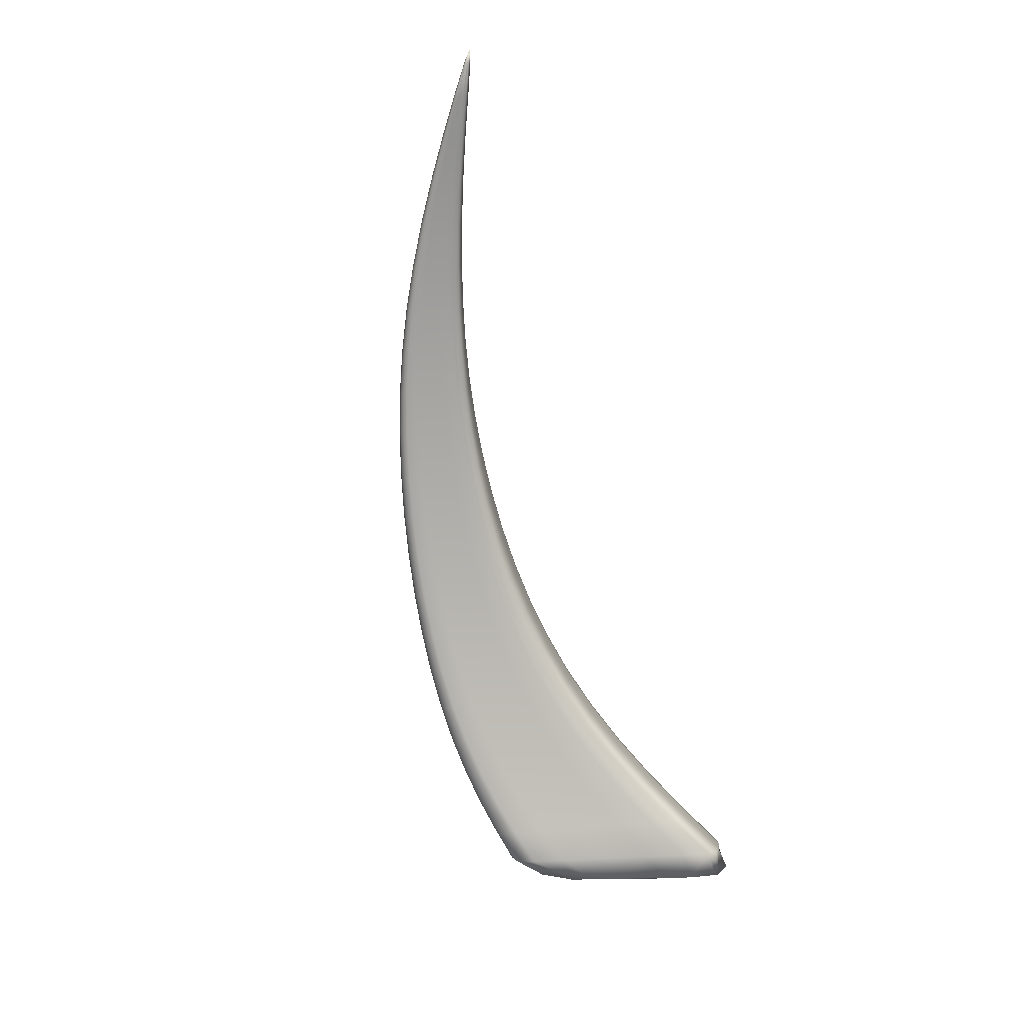
<metadata>
{"format":"obj","ext":"obj","renderer":"f3d","projection":"perspective","resolution":1024,"background":"white","views":[{"elev":-58.3,"azim":104.2,"up":"+Z"}]}
</metadata>
<code>
v -0.02613 0.8577 0.0528
v -3.836 0.3371 -0.8895
v -1.814 0.1024 -0.1195
v -1.796 0.4626 -0.3746
v -0.03587 0.8798 -0.01468
v -1.742 0.1088 -0.4086
v -0.02494 0.8526 -0.01574
v -0.6599 0.5049 0.0492
v -0.6417 0.5012 -0.12
v -0.6476 0.4959 -0.04393
v -0.02488 0.8535 0.01579
v -0.2999 0.6978 0.06257
v -0.2946 0.6908 -0.003603
v -0.2928 0.6922 -0.05765
v -1.032 0.3361 0.01493
v -0.9991 0.3355 -0.1996
v -1.011 0.3257 -0.1032
v -1.772 0.09025 -0.2792
v -1.418 0.2006 -0.04127
v -1.387 0.1894 -0.1818
v -1.367 0.2037 -0.296
v -0.694 0.6608 -0.1108
v -0.02761 0.859 -0.02169
v -0.6535 0.5403 -0.1274
v -0.3001 0.7133 -0.06361
v -0.03237 0.8708 -0.02099
v -0.6766 0.6104 -0.1226
v -0.314 0.7515 -0.06117
v -0.3243 0.7792 -0.05319
v -1.751 0.196 -0.416
v -1.013 0.3916 -0.2079
v -1.38 0.2758 -0.3044
v -1.063 0.5639 -0.1845
v -1.041 0.4919 -0.2001
v -1.776 0.3512 -0.3991
v -1.408 0.4042 -0.2927
v -1.431 0.4964 -0.2728
v -1.857 0.4674 -0.1353
v -0.03698 0.885 0.05056
v -0.7106 0.6671 0.03744
v -0.03679 0.8831 0.01458
v -0.7028 0.6685 -0.04633
v -0.3282 0.7847 -0.005776
v -0.331 0.7856 0.05587
v -1.093 0.5696 -0.00064
v -1.078 0.5736 -0.1045
v -1.824 0.4758 -0.2702
v -1.452 0.5078 -0.1794
v -1.476 0.5014 -0.05837
v -0.03528 0.8811 0.05937
v -0.7041 0.642 0.05215
v -0.3266 0.7723 0.06627
v -0.03068 0.8696 0.06035
v -0.6825 0.5729 0.05792
v -0.3134 0.7349 0.06945
v -1.856 0.4102 -0.1114
v -1.086 0.5332 0.01795
v -1.471 0.4543 -0.03665
v -1.06 0.4336 0.02581
v -1.838 0.2544 -0.1024
v -1.446 0.326 -0.02762
v -3.84 1.136 -1.193
v -2.968 0.01804 -0.4649
v -2.874 0.6063 -0.7556
v -2.825 0.0268 -0.818
v -2.211 0.0389 -0.2185
v -2.116 0.04782 -0.5357
v -2.157 0.02534 -0.3941
v -2.887 -0.002871 -0.6607
v -2.599 0.009577 -0.3353
v -2.532 -0.00669 -0.5232
v -2.48 0.01955 -0.6742
v -2.83 0.1691 -0.8201
v -2.121 0.1506 -0.5412
v -2.483 0.1399 -0.6775
v -2.158 0.4648 -0.4893
v -2.14 0.3334 -0.5185
v -2.853 0.4232 -0.7895
v -2.5 0.3544 -0.6494
v -2.518 0.5087 -0.6164
v -3.672 0.3116 -1.176
v -3.306 0.0695 -0.6006
v -3.141 0.074 -0.9594
v -3.212 0.04106 -0.799
v -3.737 0.2651 -1.04
v -3.614 0.1608 -0.7394
v -3.507 0.122 -0.9354
v -3.43 0.1581 -1.096
v -3.703 0.5207 -1.2
v -3.155 0.2447 -0.963
v -3.459 0.3635 -1.105
v -3.229 0.7712 -0.9073
v -3.195 0.5503 -0.9363
v -3.779 0.8746 -1.202
v -3.526 0.7325 -1.091
v -3.577 0.9996 -1.075
v -2.985 0.6197 -0.4836
v -2.236 0.4705 -0.2314
v -2.193 0.4804 -0.3765
v -2.924 0.6305 -0.6365
v -2.56 0.5278 -0.4984
v -2.613 0.517 -0.347
v -2.993 0.5258 -0.4548
v -2.239 0.4028 -0.2059
v -2.619 0.4376 -0.3203
v -2.229 0.2185 -0.1976
v -2.987 0.2689 -0.4424
v -2.615 0.2209 -0.3117
v -3.955 1.181 -1.003
v -3.352 0.7924 -0.6434
v -3.284 0.8025 -0.7924
v -3.899 1.197 -1.111
v -3.638 1.04 -0.969
v -3.709 1.031 -0.8287
v -3.952 1.034 -0.9509
v -3.357 0.6802 -0.6105
v -3.708 0.8966 -0.7885
v -3.34 0.3715 -0.5864
v -3.906 0.6772 -0.8942
v -3.671 0.5251 -0.7429
v -3.899 0.5287 -0.9117
v -3.759 0.2171 -0.8103
v -3.647 0.3166 -0.7226
v -3.829 0.6156 -0.8259
v -1.828 0.167 -0.09835
v -1.615 0.147 -0.0777
v -1.433 0.2541 -0.02327
v -1.642 0.2857 -0.06238
v -1.786 0.4178 -0.3926
v -1.614 0.4752 -0.3221
v -1.42 0.4593 -0.2881
v -1.592 0.3733 -0.3442
v -1.753 0.09486 -0.3564
v -1.554 0.1518 -0.3503
v -1.374 0.1926 -0.2498
v -1.579 0.1353 -0.2282
v -0.6431 0.4962 -0.08908
v -0.4664 0.5942 -0.08662
v -0.2929 0.6901 -0.03565
v -0.47 0.5909 -0.02142
v -0.4786 0.599 0.05842
v -0.6527 0.4955 0.008194
v -0.2965 0.6918 0.03339
v -0.1232 0.7997 0.06179
v -0.1207 0.7942 0.009542
v 0.008219 0.8761 0.03499
v -0.1202 0.7938 -0.03311
v 0.008445 0.8739 0.001555
v -1.003 0.3274 -0.1605
v -0.8191 0.4146 -0.1576
v -0.8279 0.407 -0.07119
v -0.8444 0.4169 0.03474
v -1.021 0.3237 -0.0371
v -1.794 0.08483 -0.1901
v -1.402 0.1856 -0.1032
v -1.224 0.2638 -0.0104
v -1.198 0.253 -0.1401
v -1.182 0.265 -0.2457
v -0.5092 0.7178 -0.07992
v -0.32 0.7679 -0.06018
v -0.4951 0.6787 -0.08979
v -0.6864 0.6404 -0.1207
v -0.6455 0.5159 -0.1293
v -0.4763 0.6244 -0.0934
v -0.2953 0.7 -0.0645
v 0.00759 0.8752 -0.01263
v -0.1247 0.8057 -0.03817
v -0.6647 0.5744 -0.125
v -0.3069 0.7319 -0.0624
v 0.004738 0.8821 -0.01223
v -0.1331 0.8276 -0.03682
v -0.1392 0.8436 -0.03074
v 0.001525 0.8897 -0.01179
v -1.742 0.1421 -0.4224
v -1.565 0.2315 -0.3584
v -1.37 0.2312 -0.3089
v -0.8324 0.4623 -0.1657
v -1.003 0.3568 -0.2109
v -1.196 0.3293 -0.2542
v -0.8787 0.6091 -0.1457
v -0.8586 0.5478 -0.1594
v -1.053 0.5349 -0.1971
v -1.027 0.4404 -0.204
v -1.763 0.2714 -0.4075
v -1.394 0.3382 -0.2985
v -1.225 0.4439 -0.2446
v -1.247 0.5262 -0.2269
v -1.843 0.4745 -0.196
v -1.667 0.4799 -0.09447
v -1.466 0.507 -0.1129
v -1.639 0.4874 -0.2228
v -0.5205 0.7243 0.04909
v -0.33 0.786 0.02815
v -0.5154 0.7245 -0.02382
v -0.7076 0.6692 -0.000262
v -0.6989 0.6679 -0.08461
v -0.3267 0.7836 -0.03397
v 0.000137 0.8938 0.001446
v -0.1411 0.8478 0.007759
v -0.1421 0.8498 0.05785
v -4.2e-05 0.8961 0.03345
v -0.9015 0.6151 0.02087
v -0.8904 0.6178 -0.07324
v -1.087 0.5735 -0.04739
v -1.071 0.5736 -0.1519
v -1.809 0.4769 -0.3318
v -1.441 0.5084 -0.2347
v -1.265 0.5367 -0.1399
v -1.284 0.5314 -0.02707
v -0.306 0.7139 0.07117
v -0.497 0.6517 0.06619
v -0.6704 0.5341 0.06093
v -0.7095 0.6593 0.05063
v -0.5148 0.7051 0.06168
v -0.33 0.7817 0.06544
v 0.000347 0.8962 0.0525
v -0.1394 0.8424 0.06601
v -0.6944 0.611 0.0548
v -0.3207 0.7555 0.06771
v 0.002625 0.8907 0.05297
v -0.1313 0.8211 0.06782
v 0.006248 0.8819 0.05372
v -1.86 0.4492 -0.114
v -1.663 0.4278 -0.07153
v -1.477 0.4865 -0.03916
v -0.8945 0.5844 0.03759
v -1.092 0.5582 0.01582
v -1.278 0.4897 -0.006806
v -0.8702 0.4998 0.04449
v -1.046 0.3778 0.02978
v -1.074 0.4886 0.0216
v -1.848 0.3403 -0.1071
v -1.46 0.3968 -0.0324
v -1.252 0.3755 0.001777
v -3.847 1.022 -1.201
v -3.749 1.131 -1.166
v -3.553 0.8915 -1.089
v -3.686 0.8384 -1.173
v -2.862 0.5325 -0.7782
v -2.696 0.5498 -0.6845
v -2.507 0.4466 -0.6387
v -2.678 0.3821 -0.7185
v -2.849 0.004329 -0.7551
v -2.655 0.01842 -0.7459
v -2.501 0.000108 -0.6138
v -2.713 -0.009628 -0.5914
v -2.132 0.03116 -0.4788
v -1.929 0.0742 -0.4705
v -1.965 0.05366 -0.3346
v -2.013 0.06639 -0.1666
v -2.186 0.0185 -0.2963
v -2.787 0.00871 -0.3989
v -2.931 -0.0113 -0.5516
v -2.569 -0.01454 -0.4187
v -2.407 0.0198 -0.275
v -2.346 0.005133 -0.4572
v -2.3 0.02948 -0.6038
v -2.821 0.08111 -0.8322
v -2.659 0.1491 -0.7484
v -2.477 0.0656 -0.6884
v -1.937 0.169 -0.477
v -2.114 0.08715 -0.5499
v -2.303 0.1407 -0.6082
v -1.978 0.4589 -0.4304
v -1.958 0.3378 -0.4572
v -2.148 0.4119 -0.5097
v -2.13 0.2394 -0.5297
v -2.841 0.2925 -0.8044
v -2.492 0.2441 -0.6633
v -2.321 0.3386 -0.5826
v -2.338 0.4808 -0.5513
v -3.739 0.3577 -1.13
v -3.567 0.2101 -1.164
v -3.458 0.1283 -1.032
v -3.645 0.1724 -1.004
v -3.168 0.04808 -0.8953
v -2.987 0.04544 -0.8892
v -3.054 0.01413 -0.73
v -3.141 0.03842 -0.5323
v -3.262 0.03277 -0.6879
v -3.823 0.3512 -0.9767
v -3.562 0.1145 -0.8244
v -3.463 0.1109 -0.6696
v -3.363 0.07763 -0.8673
v -3.289 0.1122 -1.028
v -3.724 0.4495 -1.194
v -3.604 0.4345 -1.177
v -3.434 0.2359 -1.113
v -2.995 0.2011 -0.8917
v -3.14 0.1389 -0.9743
v -3.309 0.2995 -1.034
v -3.052 0.6803 -0.8297
v -3.025 0.4794 -0.862
v -3.211 0.6819 -0.9276
v -3.175 0.3931 -0.9489
v -3.784 0.7178 -1.194
v -3.492 0.5426 -1.097
v -3.362 0.6356 -1.013
v -3.404 0.8787 -0.9888
v -2.612 0.09935 -0.3088
v -2.803 0.2385 -0.3752
v -2.983 0.1248 -0.438
v -2.958 0.6299 -0.5525
v -2.799 0.5603 -0.4126
v -2.589 0.5264 -0.4152
v -2.742 0.5712 -0.5654
v -2.009 0.4733 -0.3214
v -2.217 0.4788 -0.2967
v -2.047 0.464 -0.181
v -2.173 0.4817 -0.4428
v -2.895 0.6309 -0.7063
v -2.535 0.5289 -0.5676
v -2.377 0.4981 -0.4355
v -2.425 0.4876 -0.2867
v -2.994 0.5902 -0.4589
v -2.807 0.4741 -0.385
v -2.62 0.4919 -0.3231
v -2.242 0.449 -0.2085
v -2.048 0.4017 -0.1562
v -2.43 0.4143 -0.2606
v -2.034 0.2319 -0.1475
v -2.223 0.1152 -0.1943
v -2.235 0.3202 -0.2018
v -2.991 0.4106 -0.4485
v -2.617 0.3404 -0.3159
v -2.423 0.2145 -0.2524
v -3.949 1.155 -1.07
v -3.882 1.168 -0.9311
v -3.678 1.043 -0.8928
v -3.811 1.176 -1.066
v -3.169 0.6972 -0.5605
v -3.104 0.7077 -0.7121
v -3.322 0.8034 -0.7109
v -3.253 0.8016 -0.8602
v -3.894 1.15 -1.167
v -3.605 1.037 -1.032
v -3.462 0.9143 -0.8779
v -3.532 0.9049 -0.7328
v -3.976 1.109 -1.004
v -3.877 1.021 -0.886
v -3.716 0.9896 -0.8018
v -3.176 0.5947 -0.5299
v -3.36 0.7575 -0.6178
v -3.534 0.7819 -0.6966
v -3.166 0.3133 -0.5128
v -3.329 0.1983 -0.5766
v -3.35 0.5418 -0.5987
v -3.948 0.8855 -0.9648
v -3.692 0.7302 -0.7666
v -3.508 0.4429 -0.6631
v -3.799 0.3877 -0.7986
v -1.63 0.206 -0.0581
v -1.603 0.4342 -0.3387
v -1.563 0.1392 -0.301
v -0.4671 0.5906 -0.06011
v -0.4734 0.5913 0.02325
v -0.1215 0.7956 0.0387
v -0.12 0.7931 -0.01572
v -0.8216 0.408 -0.1226
v -0.8351 0.4059 -0.01189
v -1.597 0.1307 -0.1441
v -1.21 0.2501 -0.06753
v -1.187 0.2554 -0.203
v -0.5032 0.7019 -0.08835
v -0.4697 0.6055 -0.09473
v -0.1218 0.7981 -0.03865
v -0.4854 0.6508 -0.0916
v -0.1288 0.8164 -0.0375
v -0.1367 0.837 -0.03626
v -1.556 0.1822 -0.3638
v -0.8232 0.4326 -0.168
v -1.185 0.2895 -0.2579
v -0.8699 0.5844 -0.157
v -0.8452 0.5039 -0.1625
v -1.578 0.3004 -0.3512
v -1.21 0.3851 -0.2494
v -1.237 0.4931 -0.2409
v -1.654 0.4863 -0.1523
v -0.5186 0.7255 0.01629
v -0.5128 0.7237 -0.05716
v -0.1405 0.8465 -0.01517
v -0.1418 0.8493 0.03535
v -0.897 0.6181 -0.0215
v -0.8849 0.6176 -0.1162
v -1.625 0.4883 -0.2815
v -1.256 0.537 -0.1914
v -1.276 0.5362 -0.07787
v -0.487 0.6218 0.06858
v -0.5193 0.7185 0.0605
v -0.1414 0.8478 0.06554
v -0.5069 0.6811 0.06374
v -0.1358 0.8328 0.06683
v -0.1268 0.8091 0.06882
v -1.669 0.4634 -0.07412
v -0.9005 0.6056 0.03575
v -1.284 0.5183 -0.009163
v -0.8566 0.4524 0.04803
v -0.8836 0.5465 0.04078
v -1.654 0.3641 -0.06719
v -1.266 0.4385 -0.002797
v -1.238 0.3115 0.006019
v -3.72 1.012 -1.176
v -2.685 0.4822 -0.7072
v -2.678 -0.002557 -0.6841
v -1.943 0.0589 -0.4158
v -1.99 0.04749 -0.2409
v -2.753 -0.01779 -0.4843
v -2.379 -0.0023 -0.3557
v -2.318 0.01145 -0.5451
v -2.652 0.06835 -0.7601
v -1.929 0.1105 -0.4845
v -2.297 0.07203 -0.618
v -1.967 0.4102 -0.4496
v -1.947 0.251 -0.467
v -2.668 0.2623 -0.7332
v -2.312 0.2368 -0.5953
v -2.328 0.4236 -0.5728
v -3.595 0.1782 -1.1
v -3.013 0.0213 -0.8256
v -3.101 0.005677 -0.6196
v -3.704 0.1655 -0.8933
v -3.416 0.06967 -0.756
v -3.316 0.08436 -0.9638
v -3.574 0.2949 -1.182
v -2.984 0.1047 -0.9037
v -3.29 0.1833 -1.044
v -3.037 0.5992 -0.8516
v -3.01 0.3363 -0.8763
v -3.645 0.6306 -1.173
v -3.335 0.4627 -1.022
v -3.383 0.7803 -1.007
v -2.8 0.1064 -0.3719
v -2.774 0.5702 -0.4814
v -2.03 0.4717 -0.2442
v -1.991 0.4745 -0.3856
v -2.716 0.572 -0.6352
v -2.355 0.4993 -0.5035
v -2.403 0.4965 -0.3537
v -2.808 0.5331 -0.3883
v -2.051 0.4442 -0.1588
v -2.431 0.4644 -0.2633
v -2.026 0.1367 -0.1438
v -2.042 0.3255 -0.152
v -2.806 0.3685 -0.38
v -2.427 0.3247 -0.2565
v -2.419 0.1025 -0.2494
v -3.851 1.18 -0.993
v -3.14 0.7078 -0.6289
v -3.075 0.7075 -0.7812
v -3.778 1.173 -1.126
v -3.43 0.9126 -0.9437
v -3.501 0.9162 -0.7988
v -3.888 1.123 -0.9032
v -3.178 0.6651 -0.5353
v -3.54 0.8667 -0.7066
v -3.159 0.1555 -0.5063
v -3.172 0.4685 -0.5214
v -3.857 0.8396 -0.8573
v -3.523 0.63 -0.6804
v -3.491 0.2527 -0.6487
v -3.899 0.7967 -1.099
v 0.04907 0.9066 0.02104
f 121 2 122 351
f 122 86 123 351
f 123 120 124 351
f 124 119 121 351
f 125 3 126 352
f 126 19 127 352
f 127 61 128 352
f 128 60 125 352
f 129 4 130 353
f 130 37 131 353
f 131 36 132 353
f 132 35 129 353
f 133 6 134 354
f 134 21 135 354
f 135 20 136 354
f 136 18 133 354
f 137 9 138 355
f 138 14 139 355
f 139 13 140 355
f 140 10 137 355
f 141 8 142 356
f 142 10 140 356
f 140 13 143 356
f 143 12 141 356
f 144 12 143 357
f 143 13 145 357
f 145 11 146 357
f 146 1 144 357
f 147 7 148 358
f 148 11 145 358
f 145 13 139 358
f 139 14 147 358
f 149 16 150 359
f 150 9 137 359
f 137 10 151 359
f 151 17 149 359
f 152 15 153 360
f 153 17 151 360
f 151 10 142 360
f 142 8 152 360
f 126 3 154 361
f 154 18 136 361
f 136 20 155 361
f 155 19 126 361
f 156 19 155 362
f 155 20 157 362
f 157 17 153 362
f 153 15 156 362
f 158 16 149 363
f 149 17 157 363
f 157 20 135 363
f 135 21 158 363
f 159 29 160 364
f 160 28 161 364
f 161 27 162 364
f 162 22 159 364
f 138 9 163 365
f 163 24 164 365
f 164 25 165 365
f 165 14 138 365
f 166 7 147 366
f 147 14 165 366
f 165 25 167 366
f 167 23 166 366
f 164 24 168 367
f 168 27 161 367
f 161 28 169 367
f 169 25 164 367
f 170 23 167 368
f 167 25 169 368
f 169 28 171 368
f 171 26 170 368
f 172 5 173 369
f 173 26 171 369
f 171 28 160 369
f 160 29 172 369
f 174 30 175 370
f 175 32 176 370
f 176 21 134 370
f 134 6 174 370
f 177 24 163 371
f 163 9 150 371
f 150 16 178 371
f 178 31 177 371
f 179 31 178 372
f 178 16 158 372
f 158 21 176 372
f 176 32 179 372
f 180 22 162 373
f 162 27 181 373
f 181 34 182 373
f 182 33 180 373
f 168 24 177 374
f 177 31 183 374
f 183 34 181 374
f 181 27 168 374
f 184 35 132 375
f 132 36 185 375
f 185 32 175 375
f 175 30 184 375
f 186 34 183 376
f 183 31 179 376
f 179 32 185 376
f 185 36 186 376
f 187 33 182 377
f 182 34 186 377
f 186 36 131 377
f 131 37 187 377
f 188 38 189 378
f 189 49 190 378
f 190 48 191 378
f 191 47 188 378
f 192 44 193 379
f 193 43 194 379
f 194 42 195 379
f 195 40 192 379
f 159 22 196 380
f 196 42 194 380
f 194 43 197 380
f 197 29 159 380
f 198 5 172 381
f 172 29 197 381
f 197 43 199 381
f 199 41 198 381
f 200 39 201 382
f 201 41 199 382
f 199 43 193 382
f 193 44 200 382
f 202 40 195 383
f 195 42 203 383
f 203 46 204 383
f 204 45 202 383
f 196 22 180 384
f 180 33 205 384
f 205 46 203 384
f 203 42 196 384
f 206 47 191 385
f 191 48 207 385
f 207 37 130 385
f 130 4 206 385
f 208 46 205 386
f 205 33 187 386
f 187 37 207 386
f 207 48 208 386
f 209 45 204 387
f 204 46 208 387
f 208 48 190 387
f 190 49 209 387
f 141 12 210 388
f 210 55 211 388
f 211 54 212 388
f 212 8 141 388
f 192 40 213 389
f 213 51 214 389
f 214 52 215 389
f 215 44 192 389
f 216 39 200 390
f 200 44 215 390
f 215 52 217 390
f 217 50 216 390
f 214 51 218 391
f 218 54 211 391
f 211 55 219 391
f 219 52 214 391
f 220 50 217 392
f 217 52 219 392
f 219 55 221 392
f 221 53 220 392
f 144 1 222 393
f 222 53 221 393
f 221 55 210 393
f 210 12 144 393
f 223 56 224 394
f 224 58 225 394
f 225 49 189 394
f 189 38 223 394
f 226 51 213 395
f 213 40 202 395
f 202 45 227 395
f 227 57 226 395
f 228 57 227 396
f 227 45 209 396
f 209 49 225 396
f 225 58 228 396
f 152 8 212 397
f 212 54 229 397
f 229 59 230 397
f 230 15 152 397
f 218 51 226 398
f 226 57 231 398
f 231 59 229 398
f 229 54 218 398
f 232 60 128 399
f 128 61 233 399
f 233 58 224 399
f 224 56 232 399
f 234 59 231 400
f 231 57 228 400
f 228 58 233 400
f 233 61 234 400
f 156 15 230 401
f 230 59 234 401
f 234 61 127 401
f 127 19 156 401
f 235 62 236 402
f 236 96 237 402
f 237 95 238 402
f 238 94 235 402
f 239 64 240 403
f 240 80 241 403
f 241 79 242 403
f 242 78 239 403
f 243 65 244 404
f 244 72 245 404
f 245 71 246 404
f 246 69 243 404
f 247 67 248 405
f 248 6 133 405
f 133 18 249 405
f 249 68 247 405
f 250 66 251 406
f 251 68 249 406
f 249 18 154 406
f 154 3 250 406
f 252 63 253 407
f 253 69 246 407
f 246 71 254 407
f 254 70 252 407
f 255 70 254 408
f 254 71 256 408
f 256 68 251 408
f 251 66 255 408
f 257 67 247 409
f 247 68 256 409
f 256 71 245 409
f 245 72 257 409
f 258 73 259 410
f 259 75 260 410
f 260 72 244 410
f 244 65 258 410
f 261 30 174 411
f 174 6 248 411
f 248 67 262 411
f 262 74 261 411
f 263 74 262 412
f 262 67 257 412
f 257 72 260 412
f 260 75 263 412
f 264 4 129 413
f 129 35 265 413
f 265 77 266 413
f 266 76 264 413
f 184 30 261 414
f 261 74 267 414
f 267 77 265 414
f 265 35 184 414
f 268 78 242 415
f 242 79 269 415
f 269 75 259 415
f 259 73 268 415
f 270 77 267 416
f 267 74 263 416
f 263 75 269 416
f 269 79 270 416
f 271 76 266 417
f 266 77 270 417
f 270 79 241 417
f 241 80 271 417
f 272 81 273 418
f 273 88 274 418
f 274 87 275 418
f 275 85 272 418
f 276 83 277 419
f 277 65 243 419
f 243 69 278 419
f 278 84 276 419
f 279 82 280 420
f 280 84 278 420
f 278 69 253 420
f 253 63 279 420
f 122 2 281 421
f 281 85 275 421
f 275 87 282 421
f 282 86 122 421
f 283 86 282 422
f 282 87 284 422
f 284 84 280 422
f 280 82 283 422
f 285 83 276 423
f 276 84 284 423
f 284 87 274 423
f 274 88 285 423
f 286 89 287 424
f 287 91 288 424
f 288 88 273 424
f 273 81 286 424
f 289 73 258 425
f 258 65 277 425
f 277 83 290 425
f 290 90 289 425
f 291 90 290 426
f 290 83 285 426
f 285 88 288 426
f 288 91 291 426
f 292 64 239 427
f 239 78 293 427
f 293 93 294 427
f 294 92 292 427
f 268 73 289 428
f 289 90 295 428
f 295 93 293 428
f 293 78 268 428
f 296 94 238 429
f 238 95 297 429
f 297 91 287 429
f 287 89 296 429
f 298 93 295 430
f 295 90 291 430
f 291 91 297 430
f 297 95 298 430
f 299 92 294 431
f 294 93 298 431
f 298 95 237 431
f 237 96 299 431
f 252 70 300 432
f 300 108 301 432
f 301 107 302 432
f 302 63 252 432
f 303 97 304 433
f 304 102 305 433
f 305 101 306 433
f 306 100 303 433
f 188 47 307 434
f 307 99 308 434
f 308 98 309 434
f 309 38 188 434
f 206 4 264 435
f 264 76 310 435
f 310 99 307 435
f 307 47 206 435
f 240 64 311 436
f 311 100 306 436
f 306 101 312 436
f 312 80 240 436
f 271 80 312 437
f 312 101 313 437
f 313 99 310 437
f 310 76 271 437
f 314 98 308 438
f 308 99 313 438
f 313 101 305 438
f 305 102 314 438
f 304 97 315 439
f 315 103 316 439
f 316 105 317 439
f 317 102 304 439
f 223 38 309 440
f 309 98 318 440
f 318 104 319 440
f 319 56 223 440
f 314 102 317 441
f 317 105 320 441
f 320 104 318 441
f 318 98 314 441
f 250 3 125 442
f 125 60 321 442
f 321 106 322 442
f 322 66 250 442
f 232 56 319 443
f 319 104 323 443
f 323 106 321 443
f 321 60 232 443
f 316 103 324 444
f 324 107 301 444
f 301 108 325 444
f 325 105 316 444
f 323 104 320 445
f 320 105 325 445
f 325 108 326 445
f 326 106 323 445
f 255 66 322 446
f 322 106 326 446
f 326 108 300 446
f 300 70 255 446
f 327 109 328 447
f 328 114 329 447
f 329 113 330 447
f 330 112 327 447
f 331 97 303 448
f 303 100 332 448
f 332 111 333 448
f 333 110 331 448
f 311 64 292 449
f 292 92 334 449
f 334 111 332 449
f 332 100 311 449
f 335 112 330 450
f 330 113 336 450
f 336 96 236 450
f 236 62 335 450
f 337 111 334 451
f 334 92 299 451
f 299 96 336 451
f 336 113 337 451
f 338 110 333 452
f 333 111 337 452
f 337 113 329 452
f 329 114 338 452
f 339 115 340 453
f 340 117 341 453
f 341 114 328 453
f 328 109 339 453
f 342 103 315 454
f 315 97 331 454
f 331 110 343 454
f 343 116 342 454
f 344 116 343 455
f 343 110 338 455
f 338 114 341 455
f 341 117 344 455
f 279 63 302 456
f 302 107 345 456
f 345 118 346 456
f 346 82 279 456
f 324 103 342 457
f 342 116 347 457
f 347 118 345 457
f 345 107 324 457
f 348 119 124 458
f 124 120 349 458
f 349 117 340 458
f 340 115 348 458
f 350 118 347 459
f 347 116 344 459
f 344 117 349 459
f 349 120 350 459
f 283 82 346 460
f 346 118 350 460
f 350 120 123 460
f 123 86 283 460
f 121 119 348 461
f 348 115 339 461
f 339 109 327 461
f 327 112 335 461
f 335 62 235 461
f 235 94 296 461
f 296 89 286 461
f 286 81 272 461
f 272 85 281 461
f 281 2 121 461
f 146 11 148 462
f 148 7 166 462
f 166 23 170 462
f 170 26 173 462
f 173 5 198 462
f 198 41 201 462
f 201 39 216 462
f 216 50 220 462
f 220 53 222 462
f 222 1 146 462

</code>
